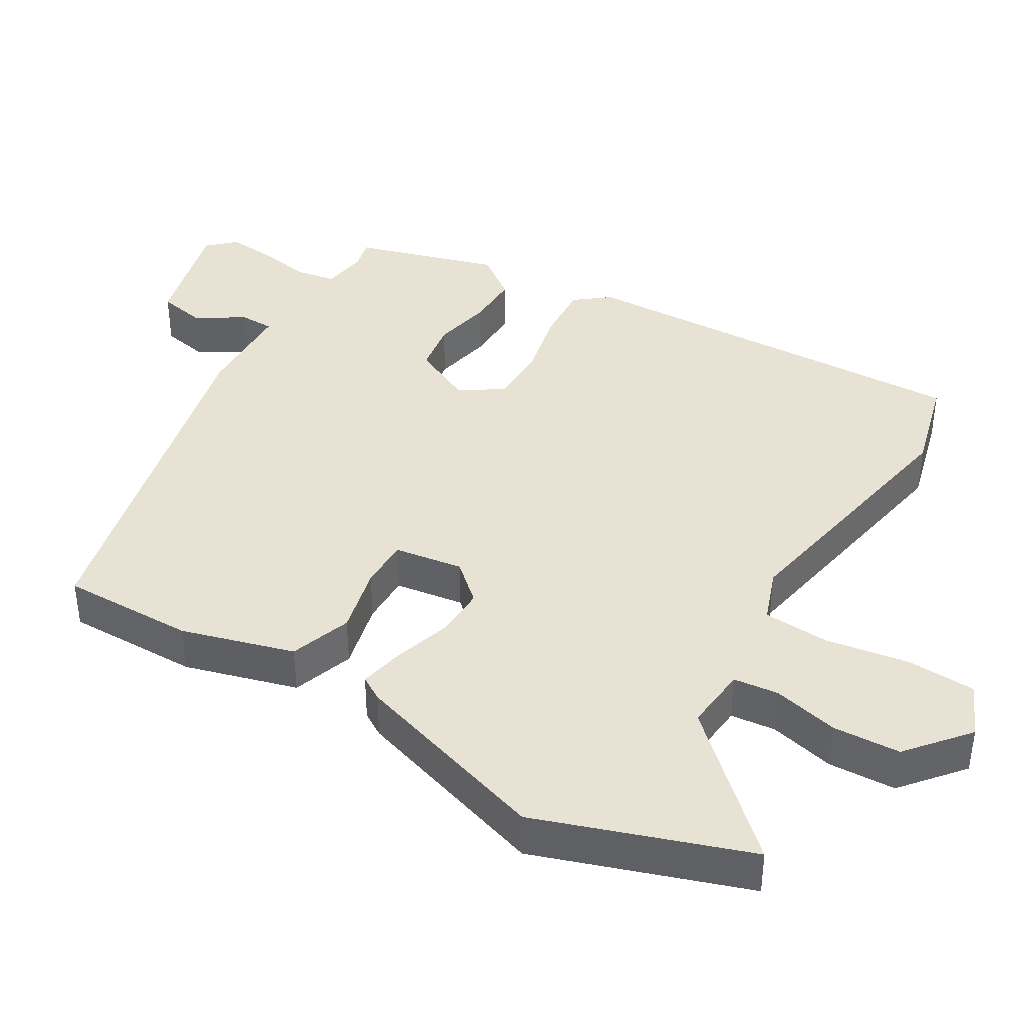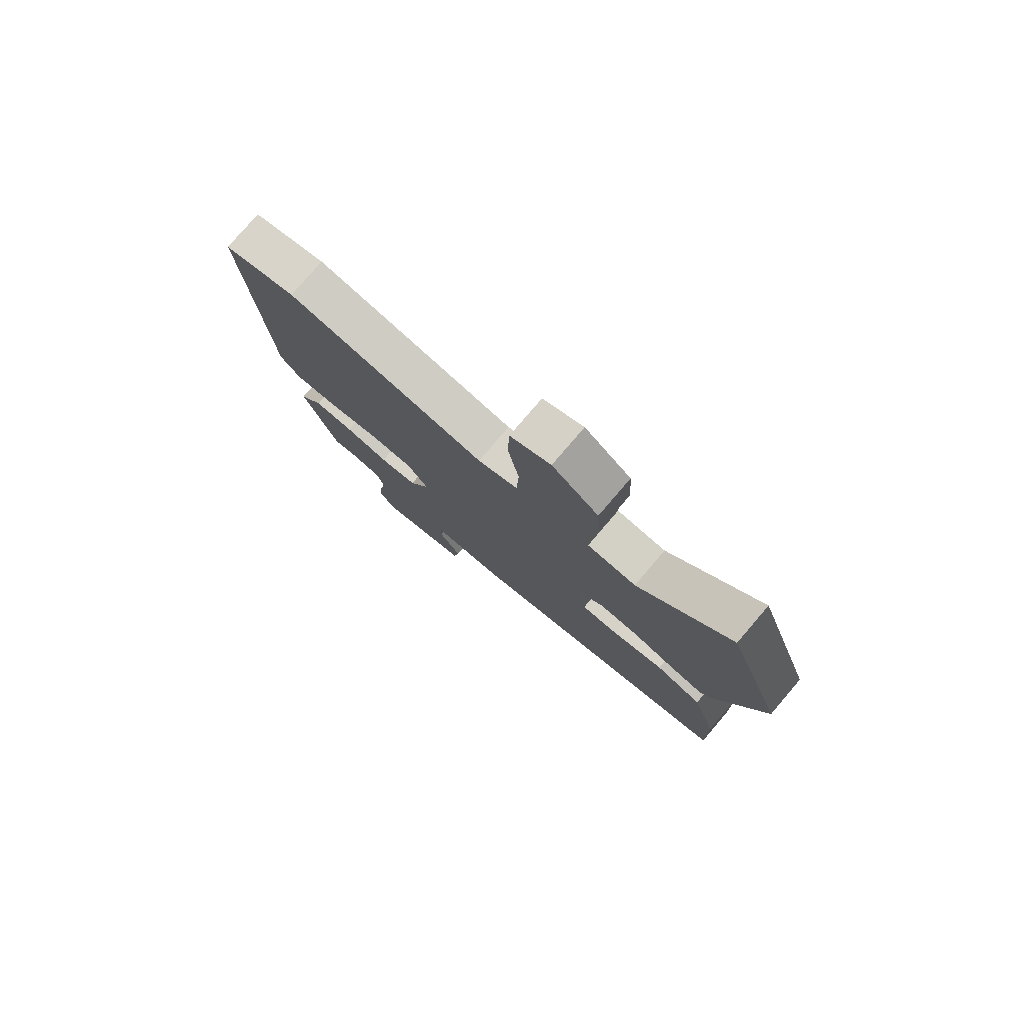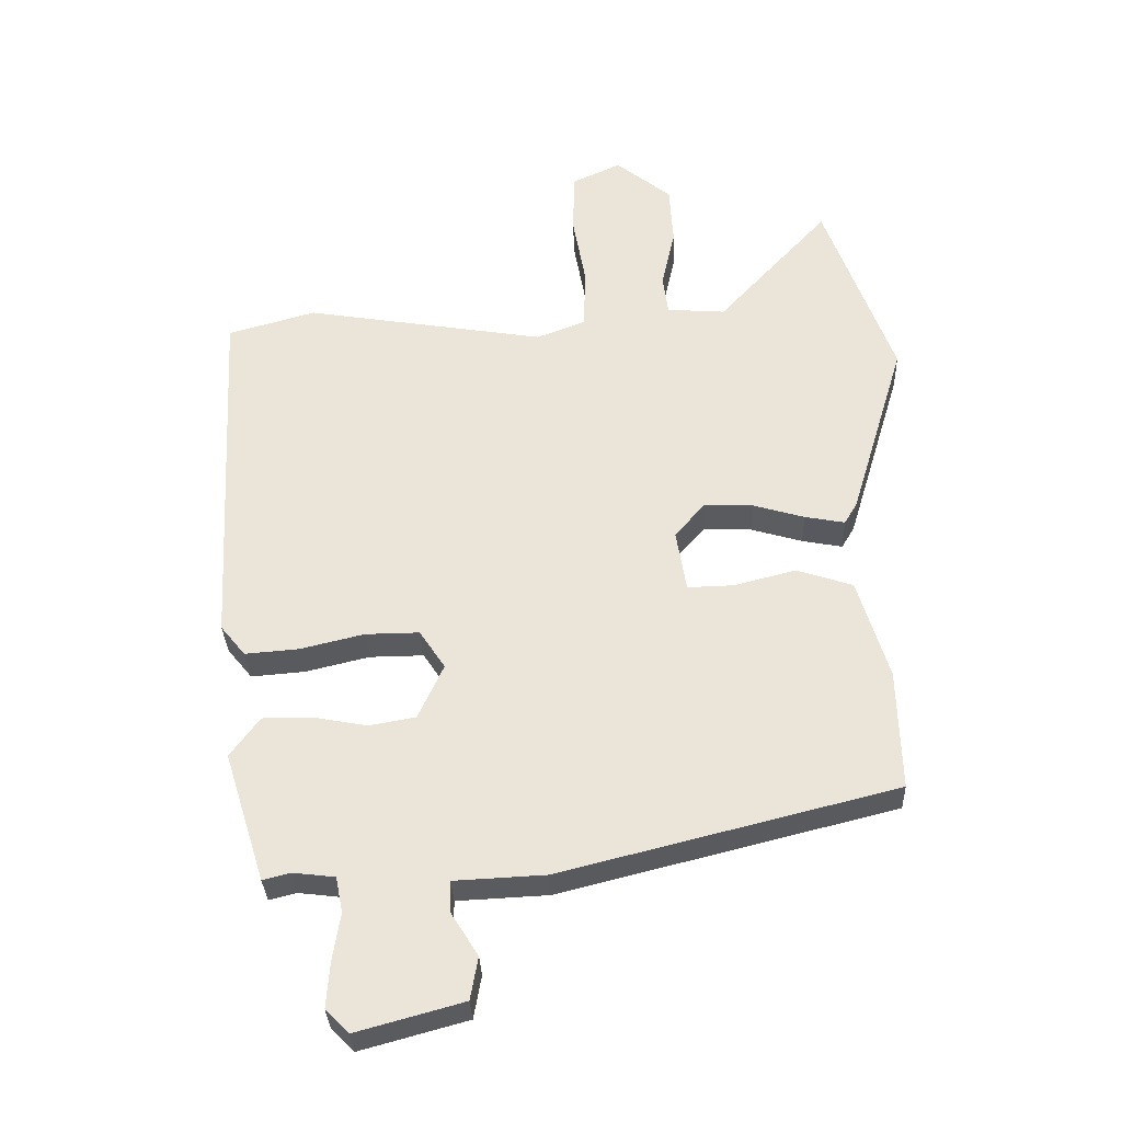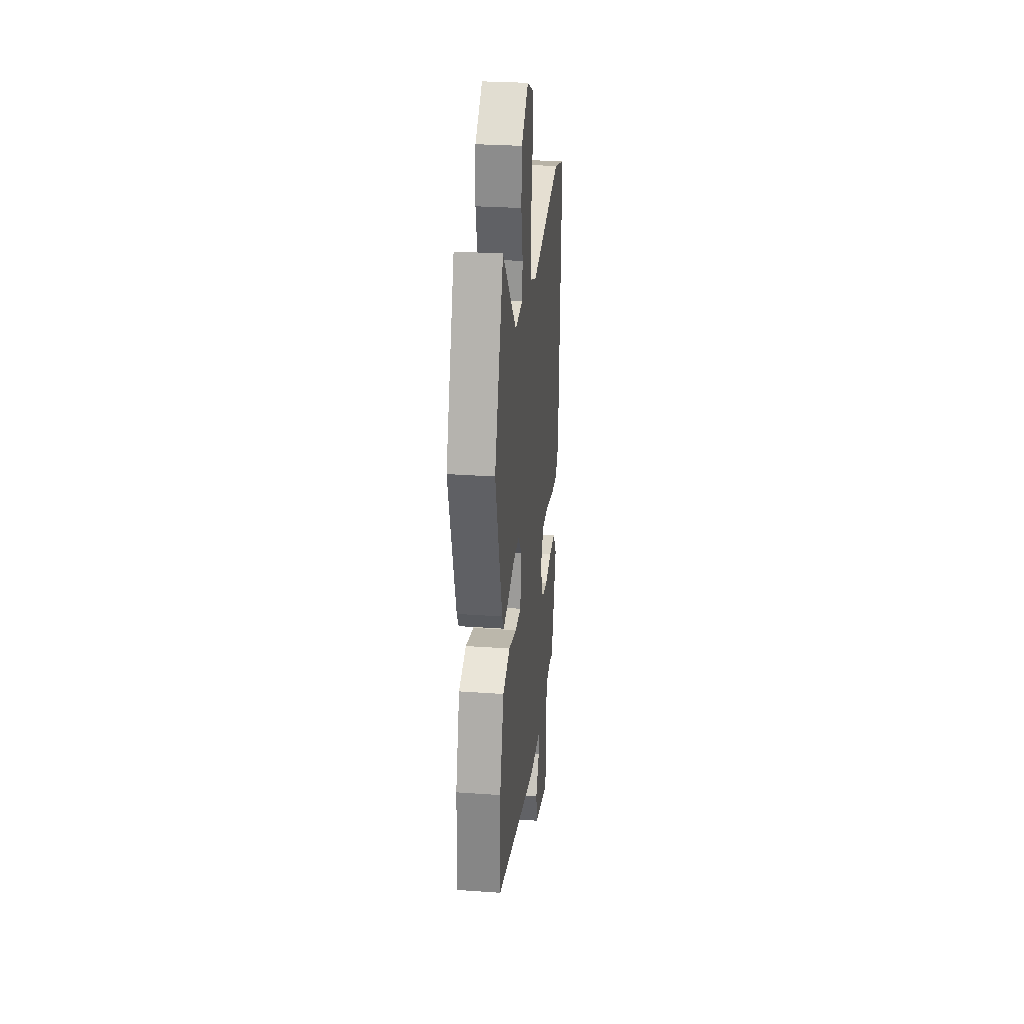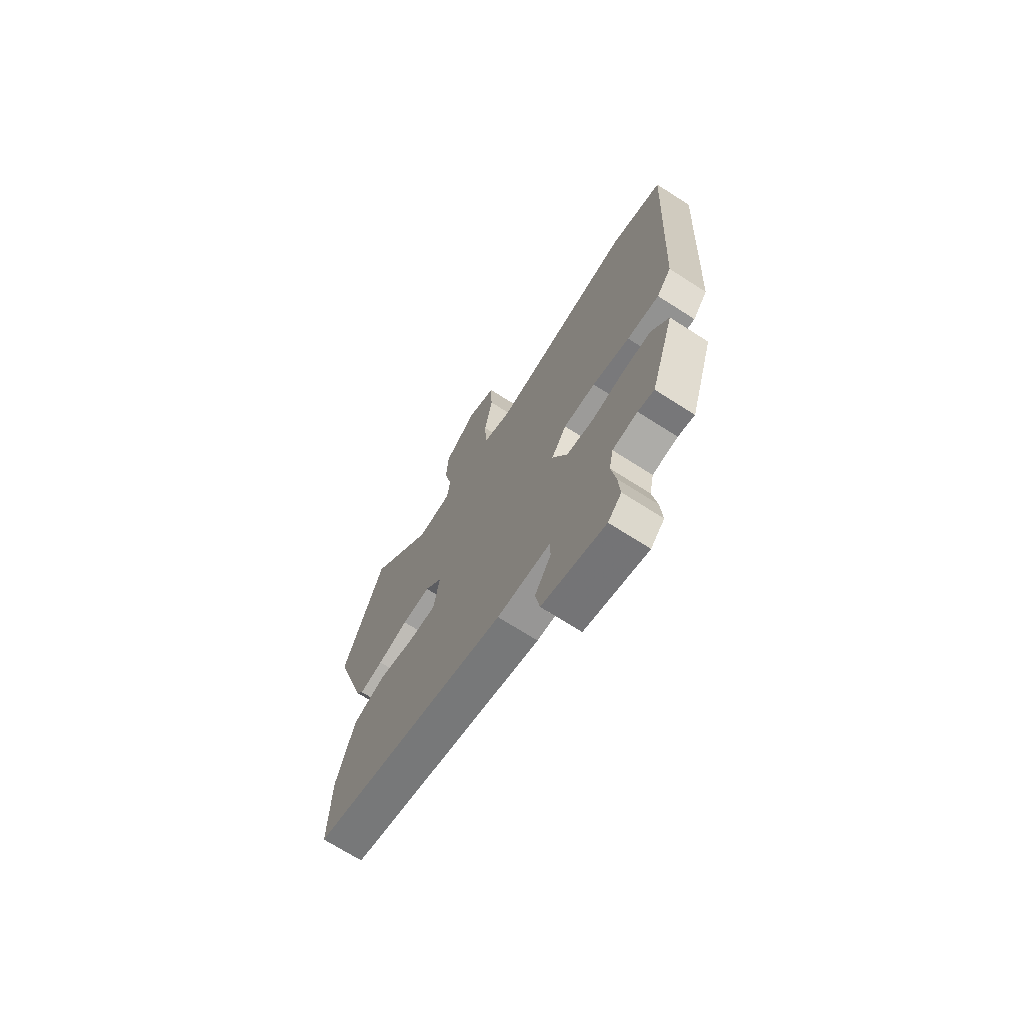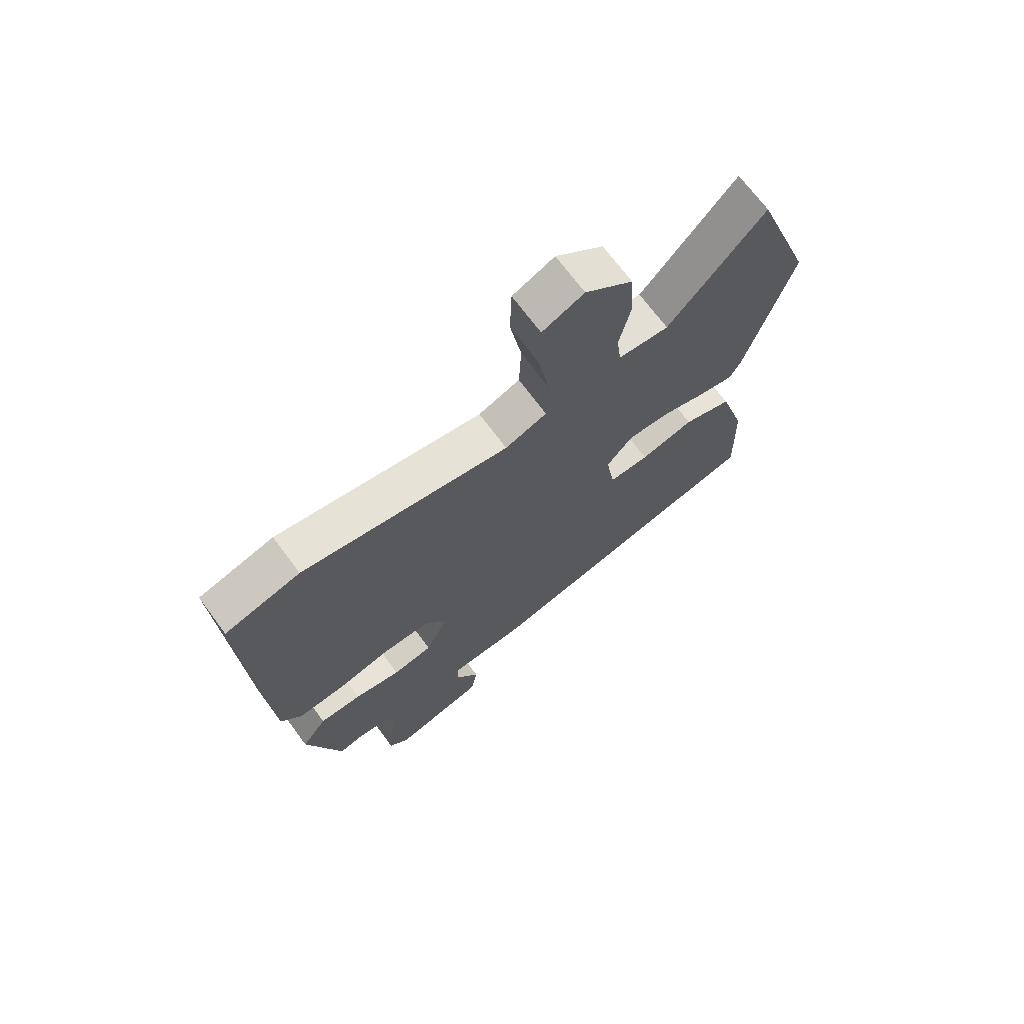
<metadata>
{"format":"obj","ext":"obj","renderer":"f3d","projection":"perspective","resolution":1024,"background":"white","views":[{"elev":39.9,"azim":-58.3,"up":"+Y"},{"elev":78.8,"azim":-139.4,"up":"+Z"},{"elev":-32.5,"azim":-177.8,"up":"+Z"},{"elev":28.4,"azim":-83.9,"up":"+Z"},{"elev":-70.5,"azim":57.4,"up":"+Z"},{"elev":69.7,"azim":143.6,"up":"+Z"}]}
</metadata>
<code>
v 0.449 0.07 -0.524
v 0.406 0.07 -0.513
v 0.34 0.07 -0.521
v 0.329 0.07 -0.577
v 0.341 0.07 -0.653
v 0.346 0.07 -0.723
v 0.31 0.07 -0.76
v 0.143 0.07 -0.714
v 0.131 0.07 -0.647
v 0.174 0.07 -0.578
v 0.174 0.07 -0.53
v 0.032 0.07 -0.523
v -0.491 0.07 -0.391
v -0.486 0.07 -0.201
v -0.438 0.07 -0.042
v -0.35 0.07 -0.013
v -0.253 0.07 -0.038
v -0.181 0.07 -0.04
v -0.165 0.07 0.058
v -0.212 0.07 0.112
v -0.288 0.07 0.11
v -0.369 0.07 0.086
v -0.432 0.07 0.074
v -0.452 0.07 0.108
v -0.538 0.07 0.393
v -0.431 0.07 0.691
v -0.257 0.07 0.5
v -0.165 0.07 0.507
v -0.157 0.07 0.571
v -0.178 0.07 0.665
v -0.172 0.07 0.761
v -0.085 0.07 0.831
v -0.009 0.07 0.796
v -0.006 0.07 0.698
v -0.027 0.07 0.58
v -0.023 0.07 0.485
v 0.053 0.07 0.456
v 0.432 0.07 0.519
v 0.57 0.07 0.48
v 0.54 0.07 -0.096
v 0.501 0.07 -0.144
v 0.416 0.07 -0.137
v 0.317 0.07 -0.113
v 0.232 0.07 -0.112
v 0.192 0.07 -0.173
v 0.232 0.07 -0.26
v 0.305 0.07 -0.273
v 0.39 0.07 -0.257
v 0.467 0.07 -0.257
v 0.513 0.07 -0.32
v 0.449 0 -0.524
v 0.406 0 -0.513
v 0.34 0 -0.521
v 0.329 0 -0.577
v 0.341 0 -0.653
v 0.346 0 -0.723
v 0.31 0 -0.76
v 0.143 0 -0.714
v 0.131 0 -0.647
v 0.174 0 -0.578
v 0.174 0 -0.53
v 0.032 0 -0.523
v -0.491 0 -0.391
v -0.486 0 -0.201
v -0.438 0 -0.042
v -0.35 0 -0.013
v -0.253 0 -0.038
v -0.181 0 -0.04
v -0.165 0 0.058
v -0.212 0 0.112
v -0.288 0 0.11
v -0.369 0 0.086
v -0.432 0 0.074
v -0.452 0 0.108
v -0.538 0 0.393
v -0.431 0 0.691
v -0.257 0 0.5
v -0.165 0 0.507
v -0.157 0 0.571
v -0.178 0 0.665
v -0.172 0 0.761
v -0.085 0 0.831
v -0.009 0 0.796
v -0.006 0 0.698
v -0.027 0 0.58
v -0.023 0 0.485
v 0.053 0 0.456
v 0.432 0 0.519
v 0.57 0 0.48
v 0.54 0 -0.096
v 0.501 0 -0.144
v 0.416 0 -0.137
v 0.317 0 -0.113
v 0.232 0 -0.112
v 0.192 0 -0.173
v 0.232 0 -0.26
v 0.305 0 -0.273
v 0.39 0 -0.257
v 0.467 0 -0.257
v 0.513 0 -0.32
f 47 48 49 50
f 46 47 50 1
f 40 41 42 43
f 40 43 44
f 37 38 39 40
f 36 37 40 44
f 32 33 34 35
f 32 35 36
f 29 30 31 32
f 28 29 32 36
f 27 28 36 44
f 21 22 23 24
f 20 21 24 25
f 14 15 16 17
f 14 17 18
f 11 12 13 14
f 11 14 18
f 7 8 9 10
f 7 10 11
f 4 5 6 7
f 4 7 11
f 3 4 11 18
f 46 1 2
f 46 2 3 18
f 26 27 44 45
f 20 25 26 45
f 19 20 45 46
f 18 19 46
f 100 99 98 97
f 51 100 97 96
f 93 92 91 90
f 94 93 90
f 90 89 88 87
f 94 90 87 86
f 85 84 83 82
f 86 85 82
f 82 81 80 79
f 86 82 79 78
f 94 86 78 77
f 74 73 72 71
f 75 74 71 70
f 67 66 65 64
f 68 67 64
f 64 63 62 61
f 68 64 61
f 60 59 58 57
f 61 60 57
f 57 56 55 54
f 61 57 54
f 68 61 54 53
f 52 51 96
f 68 53 52 96
f 95 94 77 76
f 95 76 75 70
f 96 95 70 69
f 96 69 68
f 1 51 52 2
f 2 52 53 3
f 3 53 54 4
f 4 54 55 5
f 5 55 56 6
f 6 56 57 7
f 7 57 58 8
f 8 58 59 9
f 9 59 60 10
f 10 60 61 11
f 11 61 62 12
f 12 62 63 13
f 13 63 64 14
f 14 64 65 15
f 15 65 66 16
f 16 66 67 17
f 17 67 68 18
f 18 68 69 19
f 19 69 70 20
f 20 70 71 21
f 21 71 72 22
f 22 72 73 23
f 23 73 74 24
f 24 74 75 25
f 25 75 76 26
f 26 76 77 27
f 27 77 78 28
f 28 78 79 29
f 29 79 80 30
f 30 80 81 31
f 31 81 82 32
f 32 82 83 33
f 33 83 84 34
f 34 84 85 35
f 35 85 86 36
f 36 86 87 37
f 37 87 88 38
f 38 88 89 39
f 39 89 90 40
f 40 90 91 41
f 41 91 92 42
f 42 92 93 43
f 43 93 94 44
f 44 94 95 45
f 45 95 96 46
f 46 96 97 47
f 47 97 98 48
f 48 98 99 49
f 49 99 100 50
f 50 100 51 1

</code>
